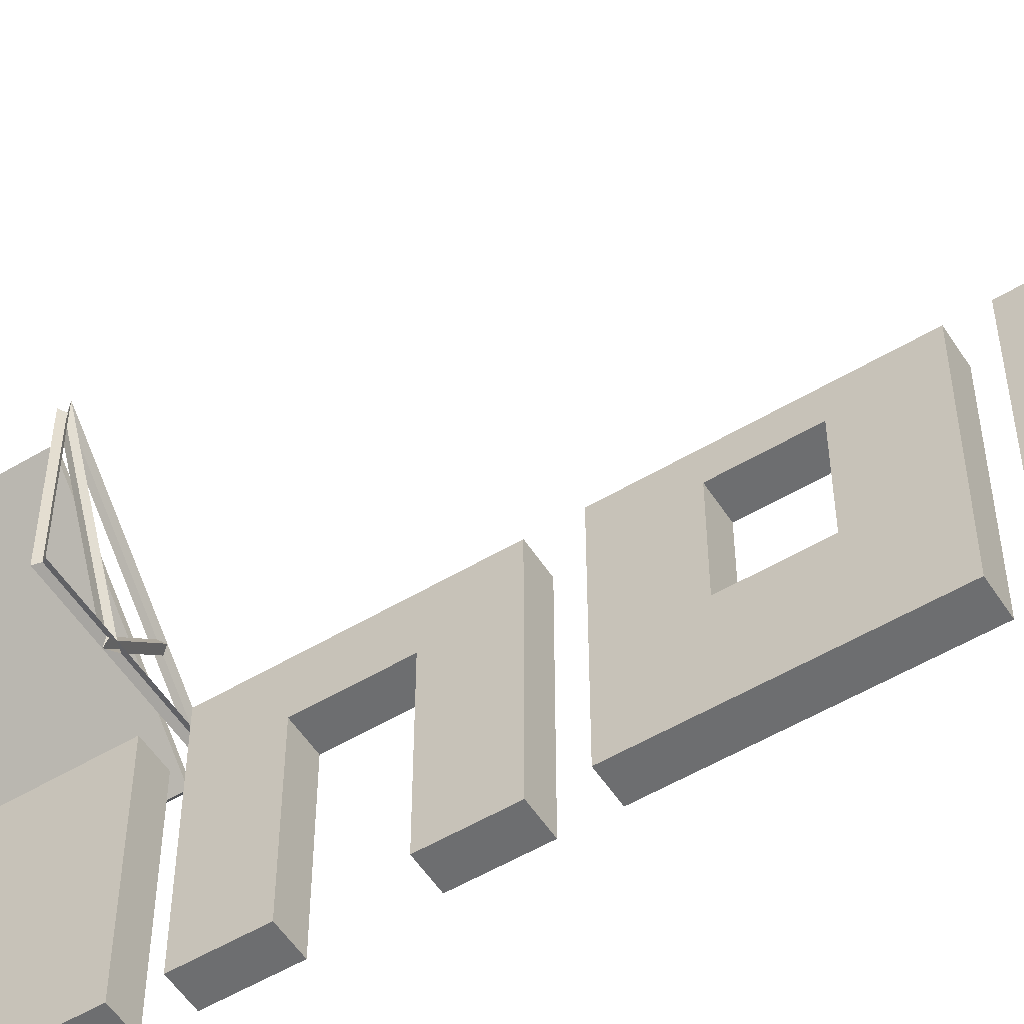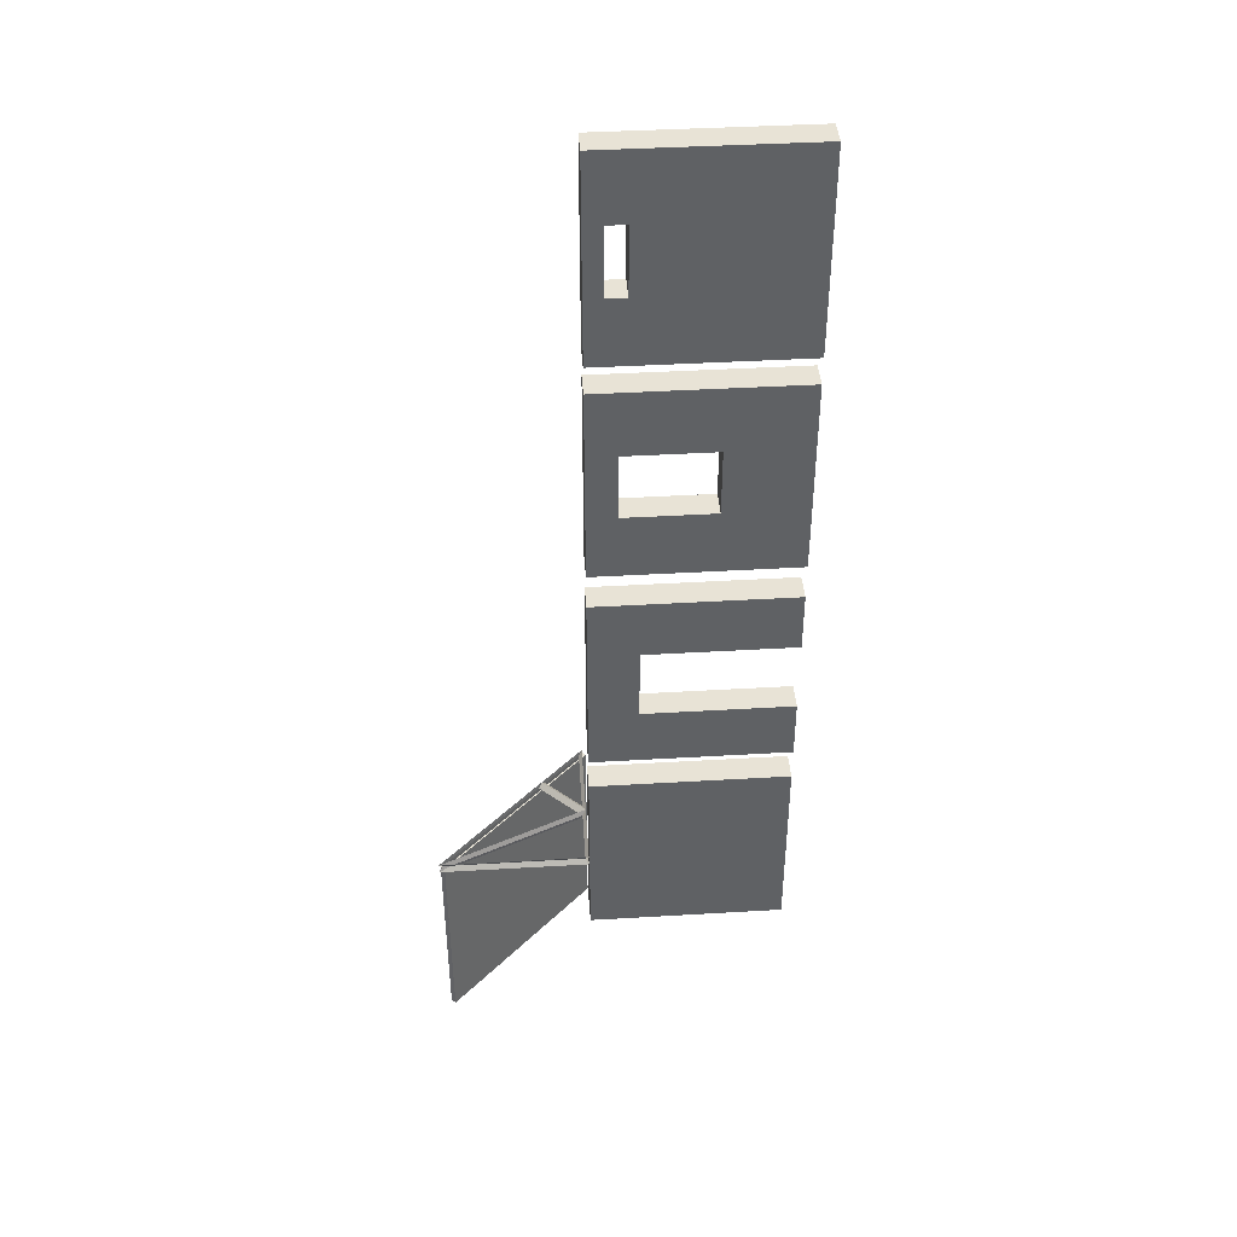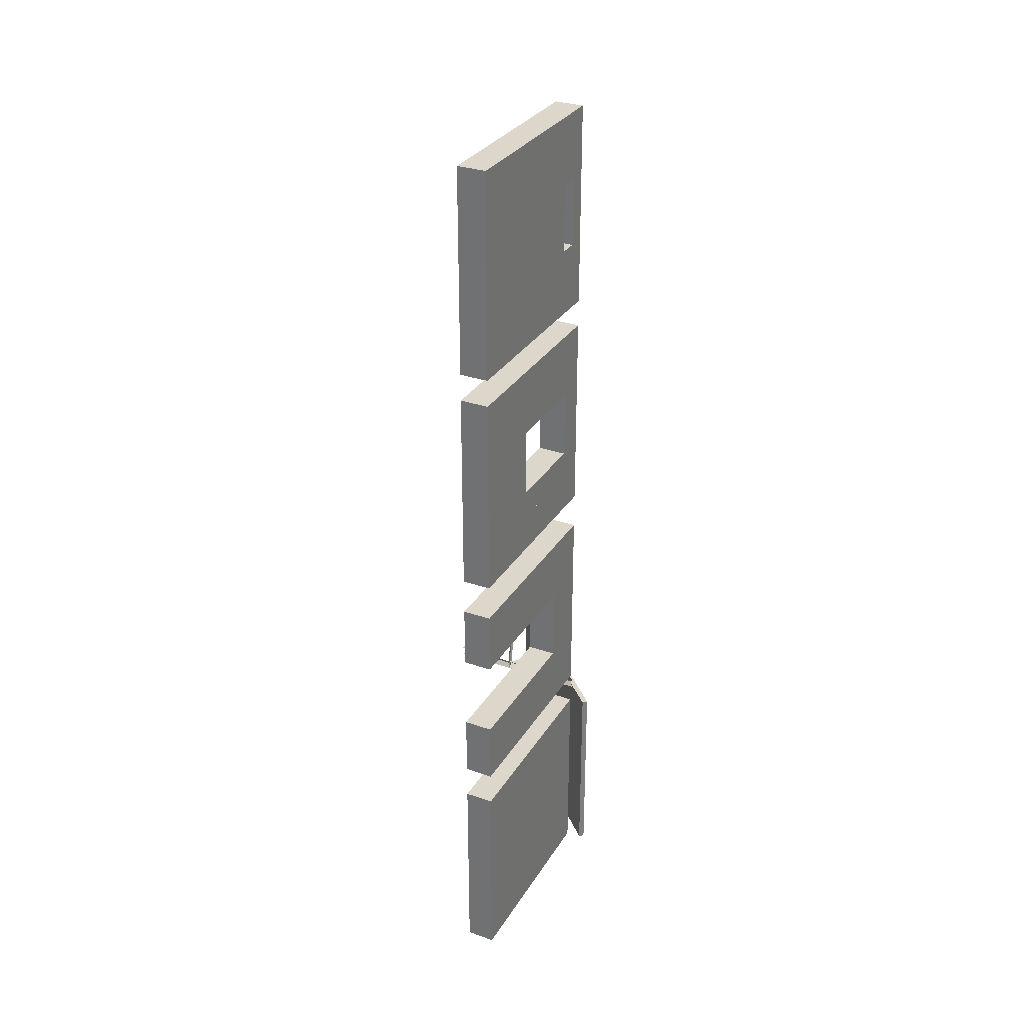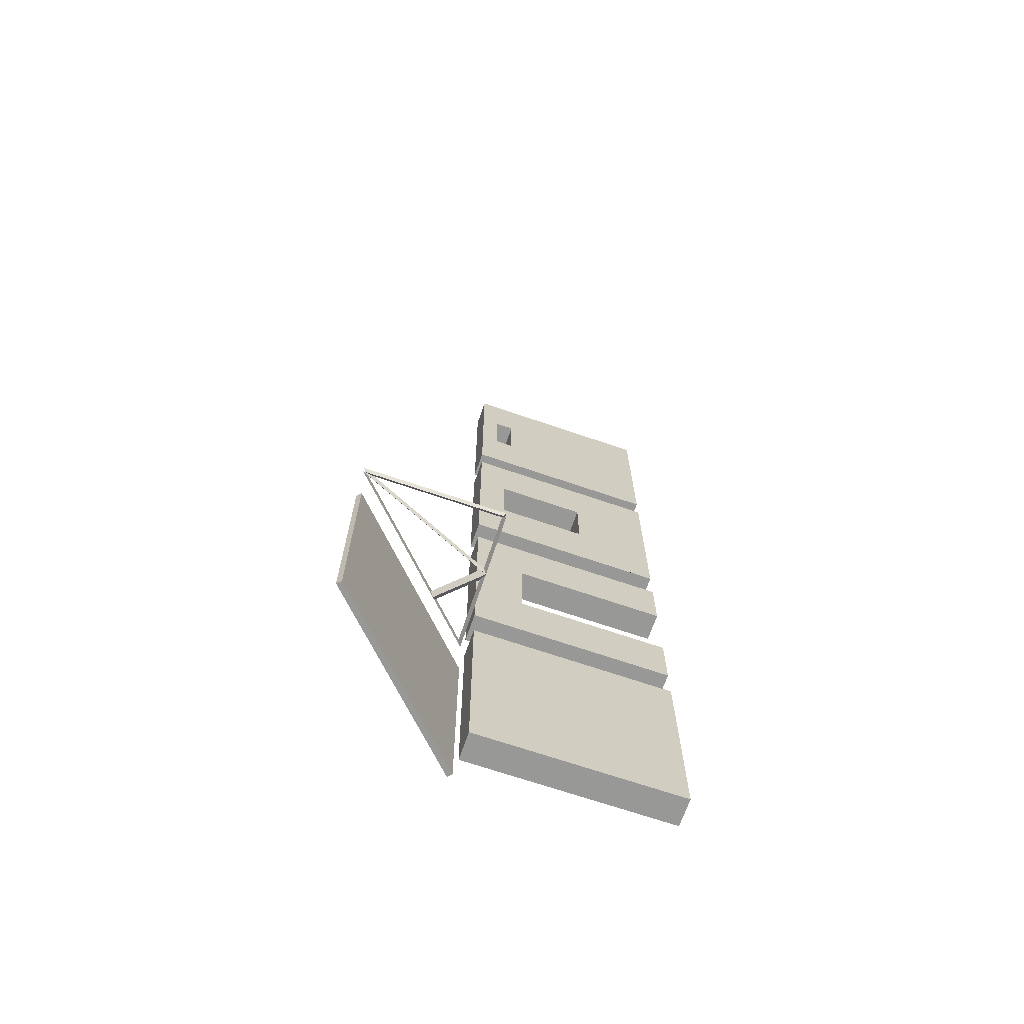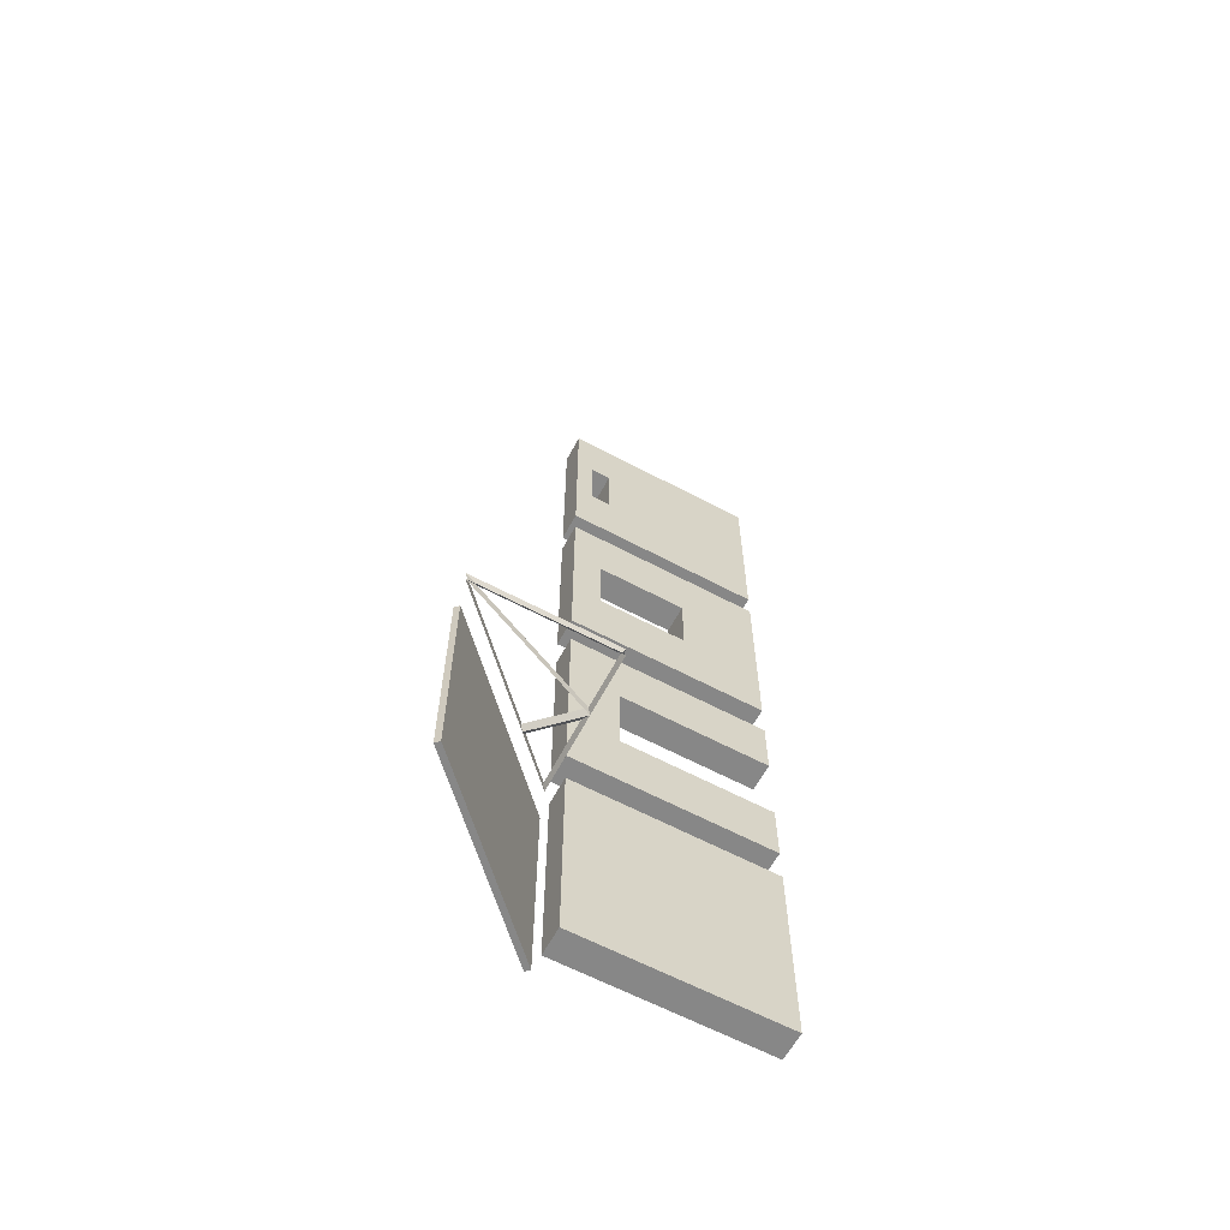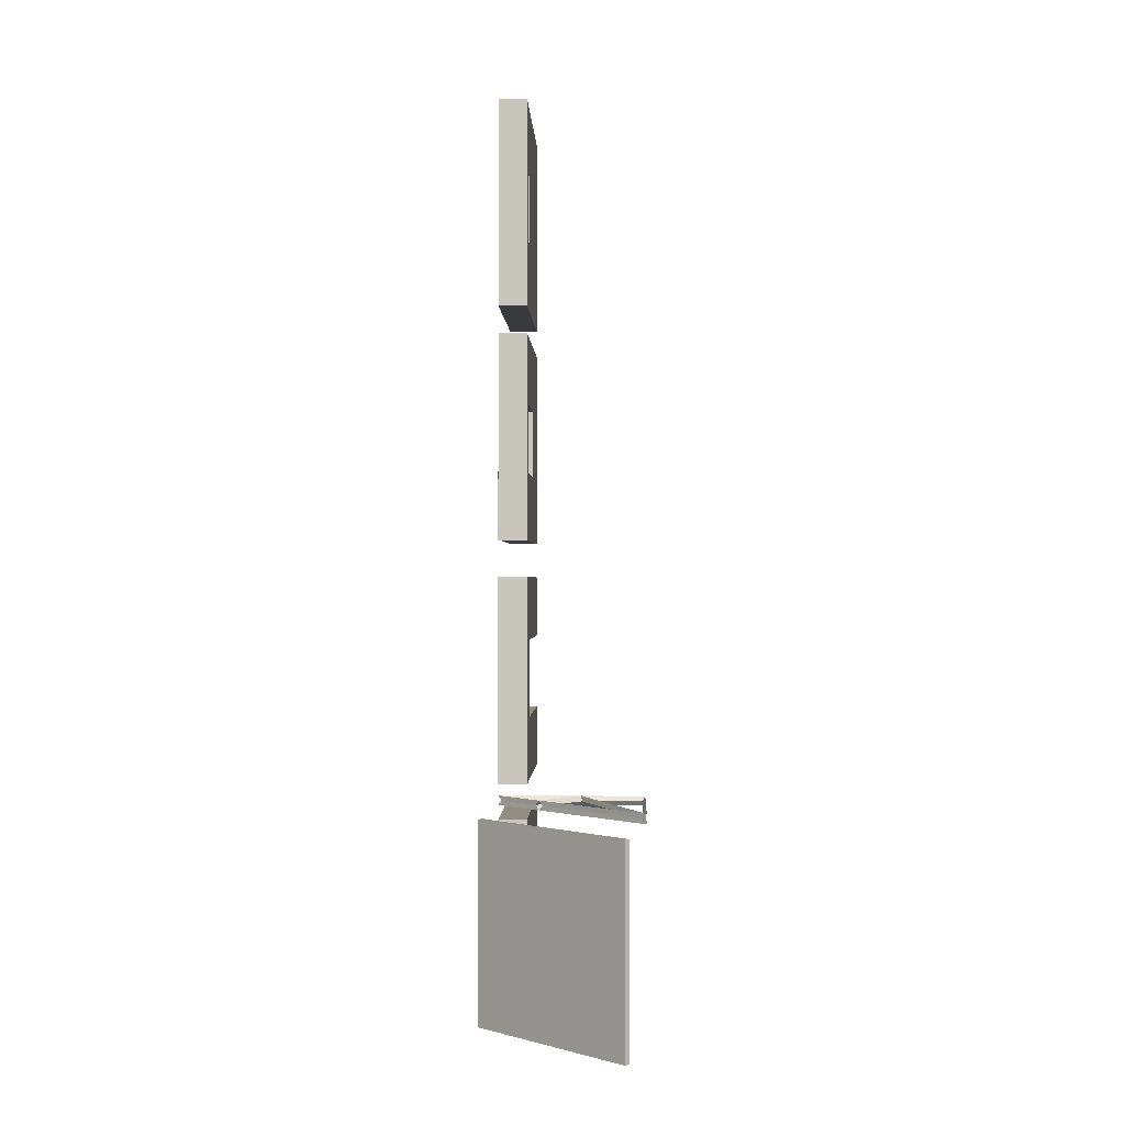
<metadata>
{"format":"obj","ext":"obj","renderer":"f3d","projection":"perspective","resolution":1024,"background":"white","views":[{"elev":-54.3,"azim":-57.7,"up":"+Y"},{"elev":41.6,"azim":-94.1,"up":"+Z"},{"elev":30.8,"azim":26.5,"up":"+Z"},{"elev":-68.5,"azim":-109.0,"up":"+Z"},{"elev":-62.5,"azim":-118.3,"up":"+Z"},{"elev":-0.5,"azim":-178.1,"up":"+Z"}]}
</metadata>
<code>
o Куб.008_Куб.012
v 0.8718 5.942 -7.015
v -3.324 10.14 -7.015
v 0.8718 5.942 -12.95
v -3.324 10.14 -12.95
v 0.9875 6.058 -7.015
v -3.209 10.25 -7.015
v 0.9875 6.058 -12.95
v -3.209 10.25 -12.95
f 1 2 4 3
f 3 4 8 7
f 7 8 6 5
f 5 6 2 1
f 3 7 5 1
f 8 4 2 6
o Куб.006_Куб.011
v 0.4038 6.08 -6.605
v 0.4038 6.08 -6.33
v -3.792 10.28 -6.605
v -3.792 10.28 -6.33
v -3.792 6.127 -6.605
v -3.792 6.127 -6.33
v -0.815 7.298 -6.605
v -0.815 7.298 -6.33
v -1.972 6.106 -6.605
v -1.972 6.106 -6.33
v -3.695 6.222 -6.468
v -2.07 6.204 -6.468
v -3.695 9.927 -6.468
v -0.7205 7.199 -6.468
v -1.691 6.199 -6.468
v 0.3012 6.177 -6.468
v -3.691 10.17 -6.468
v -1.994 6.281 -6.468
v -0.9148 7.393 -6.468
f 19 20 17 13
f 20 19 14 18
f 20 21 11 17
f 21 20 18 12
f 21 19 13 11
f 19 21 12 14
f 22 23 17 15
f 23 22 16 18
f 23 24 9 17
f 24 23 18 10
f 24 22 15 9
f 22 24 10 16
f 25 26 17 11
f 26 25 12 18
f 26 27 15 17
f 27 26 18 16
f 27 25 11 15
f 25 27 16 12
o Куб.005_Куб.006
v -0.4152 0 13.63
v -0.4152 5.934 13.63
v -0.4152 0 7.692
v -0.4152 5.934 7.692
v 0.4152 0 13.63
v 0.4152 5.934 13.63
v 0.4152 0 7.692
v 0.4152 5.934 7.692
v 0.4152 4.823 11.66
v -0.4152 4.823 11.66
v 0.4152 4.823 9.659
v -0.4152 4.823 9.659
v 0.4152 5.405 9.659
v -0.4152 5.405 9.659
v 0.4152 5.405 11.66
v -0.4152 5.405 11.66
v 0.4152 5.934 11.66
v 0.4152 4.823 13.63
v 0.4152 0 11.66
v 0.4152 0 9.659
v 0.4152 4.823 7.692
v 0.4152 5.934 9.659
v -0.4152 5.934 9.659
v -0.4152 0 9.659
v -0.4152 4.823 7.692
v -0.4152 4.823 13.63
v -0.4152 5.934 11.66
v -0.4152 0 11.66
f 28 53 37 55
f 30 52 31 35 48 34
f 34 48 38 47
f 32 45 33 29 53 28
f 30 34 47 46 32 28 55 51
f 35 31 50 54 29 33 44 49
f 39 38 40 41
f 37 53 29 54 43
f 37 36 38 39
f 42 43 41 40
f 36 37 43 42
f 38 48 35 49 40
f 44 42 40 49
f 50 41 43 54
f 46 36 45 32
f 47 38 36 46
f 36 42 44 33 45
f 51 39 52 30
f 39 41 50 31 52
f 55 37 39 51
o Куб.004_Куб.005
v -0.4152 0 6.901
v -0.4152 5.934 6.901
v -0.4152 0 0.9665
v -0.4152 5.934 0.9665
v 0.4152 0 6.901
v 0.4152 5.934 6.901
v 0.4152 0 0.9665
v 0.4152 5.934 0.9665
v 0.4152 2.399 4.934
v -0.4152 2.399 4.934
v 0.4152 2.399 2.934
v -0.4152 2.399 2.934
v 0.4152 5.079 2.934
v -0.4152 5.079 2.934
v 0.4152 5.079 4.934
v -0.4152 5.079 4.934
v 0.4152 3.967 4.934
v 0.4152 5.934 4.934
v 0.4152 5.079 0.9665
v 0.4152 5.934 2.934
v 0.4152 0 2.934
v 0.4152 2.399 0.9665
v 0.4152 0 4.934
v 0.4152 2.399 6.901
v 0.4152 5.079 6.901
v -0.4152 5.934 2.934
v -0.4152 0 2.934
v -0.4152 2.399 6.901
v -0.4152 5.079 6.901
v -0.4152 5.934 4.934
v -0.4152 5.079 0.9665
v -0.4152 2.399 0.9665
f 56 83 65 67 82
f 58 87 86 59 63 74 77 62
f 62 77 66 76
f 60 79 80 61 57 84 83 56
f 58 62 76 78 60 56 82
f 63 59 81 85 57 61 73 75
f 67 66 68 69
f 68 74 63 75
f 65 64 66 67
f 70 71 69 68
f 64 65 71 70 72
f 80 70 73 61
f 73 70 68 75
f 67 87 58 82
f 81 69 71 85
f 76 66 64 78
f 66 77 74 68
f 78 64 79 60
f 79 64 72 70 80
f 71 84 57 85
f 65 83 84 71
f 86 69 81 59
f 87 67 69 86
o Куб.003_Куб.004
v -0.4152 0 -0.09624
v -0.4152 5.934 -0.09624
v -0.4152 0 -6.03
v -0.4152 5.934 -6.03
v 0.4152 0 -0.09624
v 0.4152 5.934 -0.09624
v 0.4152 0 -6.03
v 0.4152 5.934 -6.03
v 0.4152 0 -1.934
v -0.4152 0 -1.934
v 0.4152 4.475 -4.193
v -0.4152 4.475 -4.193
v 0.4152 0 -4.193
v -0.4152 0 -4.193
v 0.4152 4.475 -1.934
v -0.4152 4.475 -1.934
v 0.4152 5.934 -1.934
v 0.4152 5.934 -4.193
v 0.4152 4.475 -0.09624
v 0.4152 4.475 -6.03
v -0.4152 5.934 -4.193
v -0.4152 5.934 -1.934
v -0.4152 4.475 -0.09624
v -0.4152 4.475 -6.03
f 88 110 103 97
f 90 111 91 95 107 94
f 94 107 98 100
f 92 106 93 89 110 88
f 90 94 100 101
f 95 91 108 109 89 93 104 105
f 98 99 101 100
f 102 103 99 98
f 103 102 96 97
f 97 96 92 88
f 102 106 92 96
f 98 105 104 102
f 106 102 104 93
f 98 107 95 105
f 99 111 90 101
f 103 109 108 99
f 103 110 89 109
f 111 99 108 91
o Куб.001
v -0.4152 0 -7.033
v -0.4152 5.934 -7.033
v -0.4152 0 -12.97
v -0.4152 5.934 -12.97
v 0.4152 0 -7.033
v 0.4152 5.934 -7.033
v 0.4152 0 -12.97
v 0.4152 5.934 -12.97
f 112 113 115 114
f 114 115 119 118
f 118 119 117 116
f 116 117 113 112
f 114 118 116 112
f 119 115 113 117

</code>
